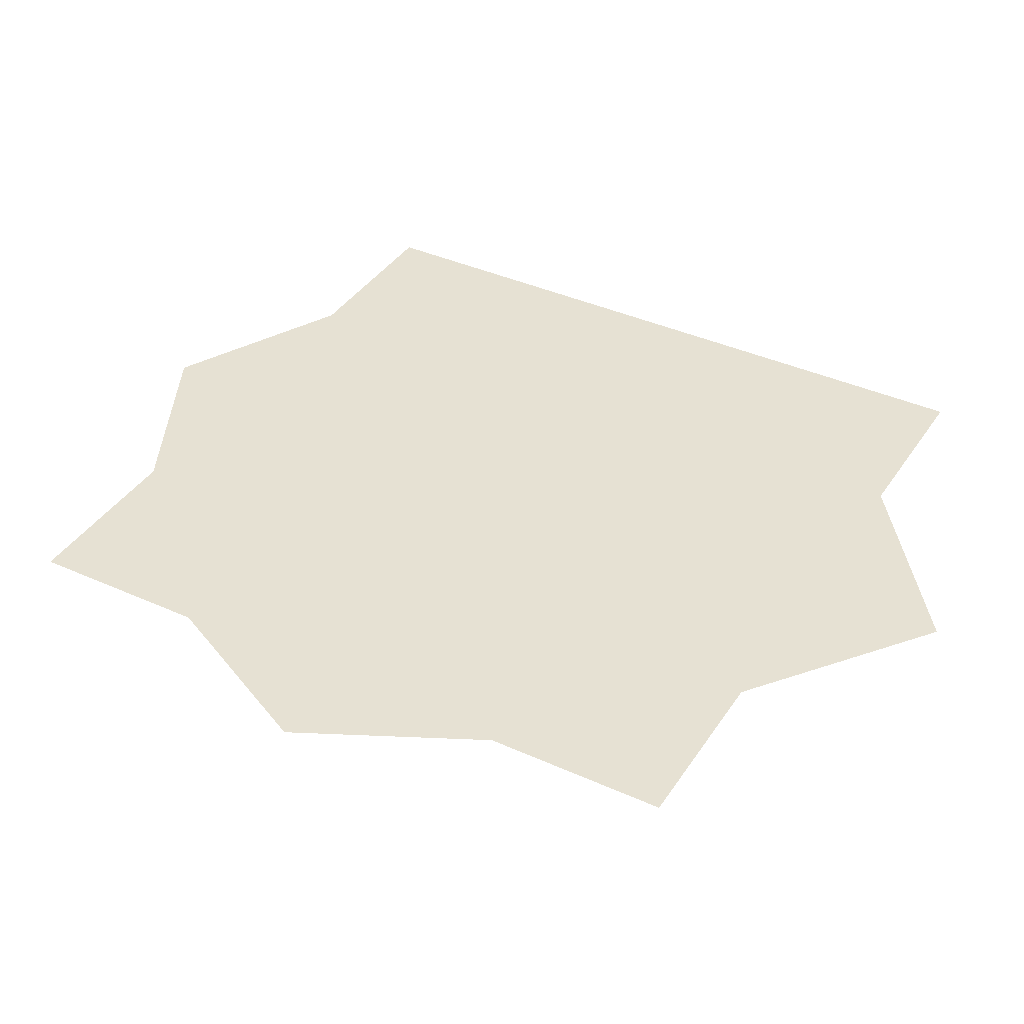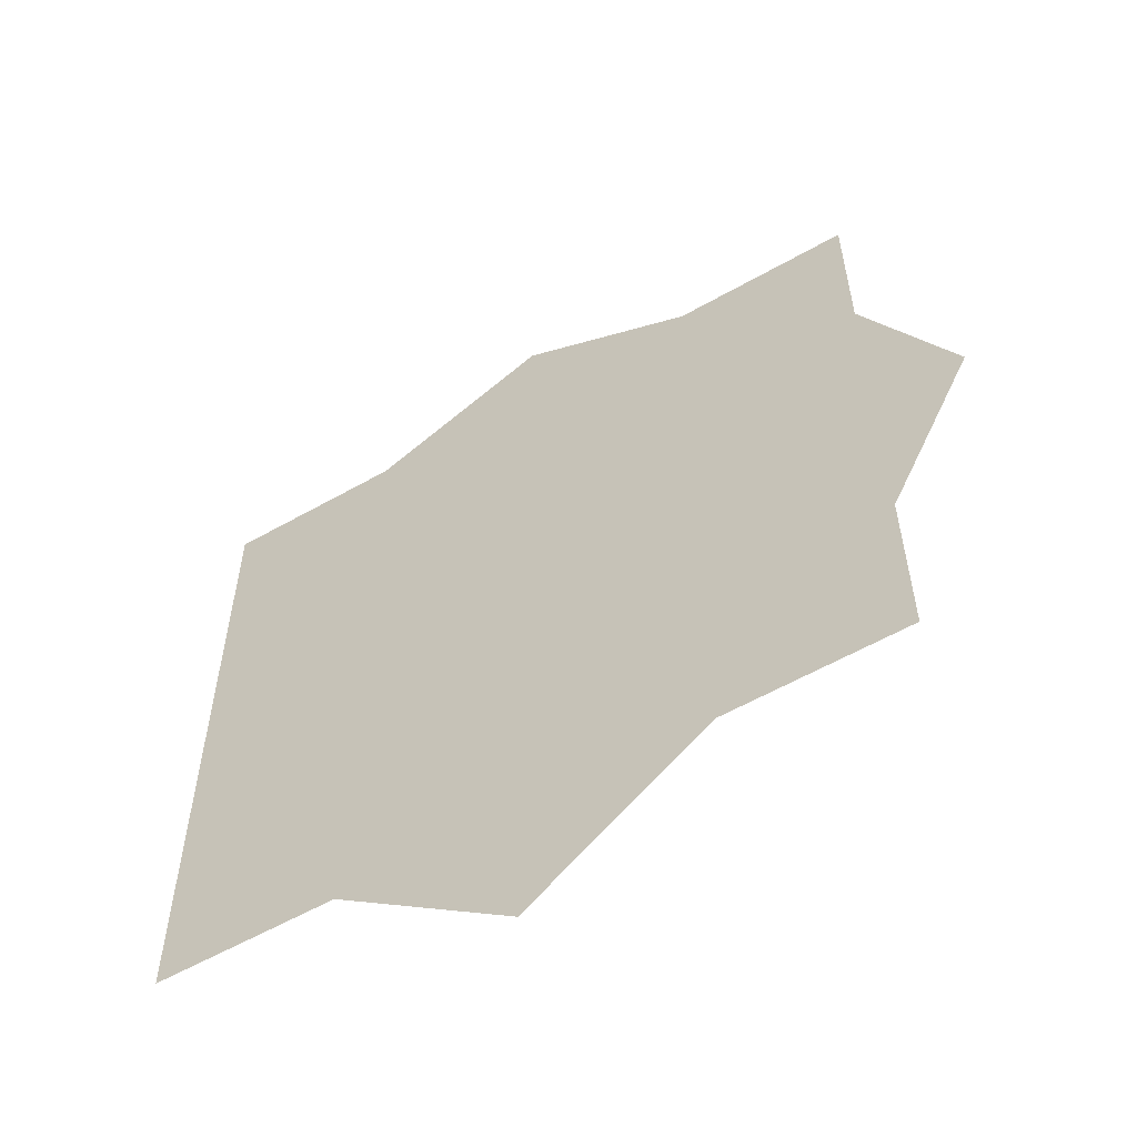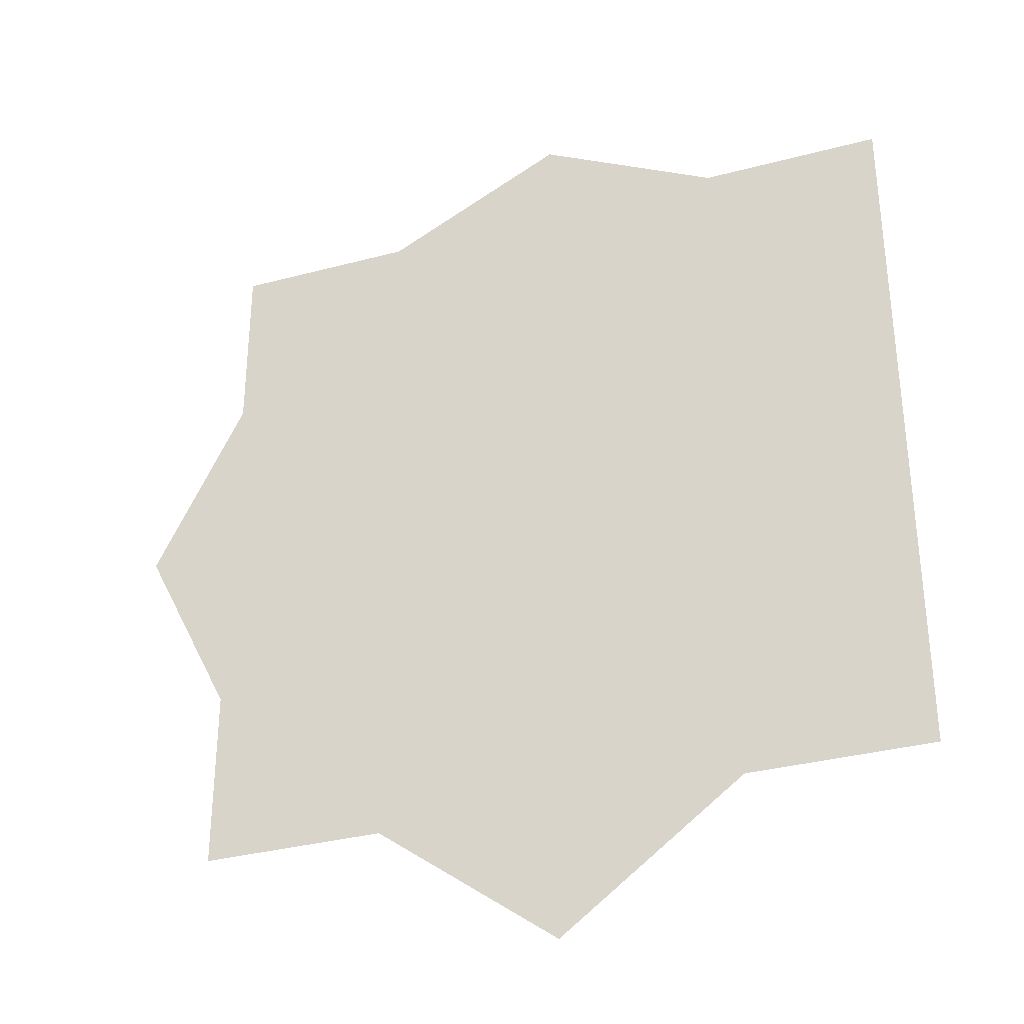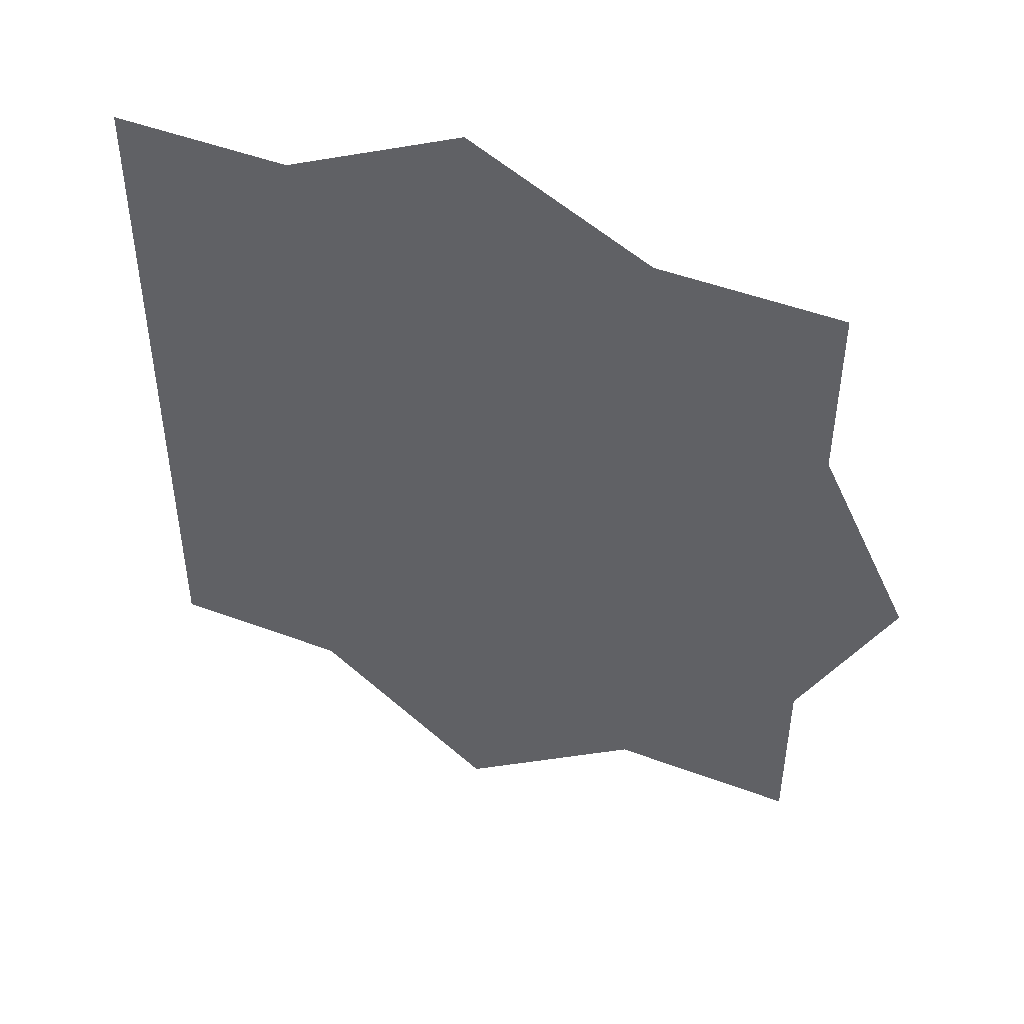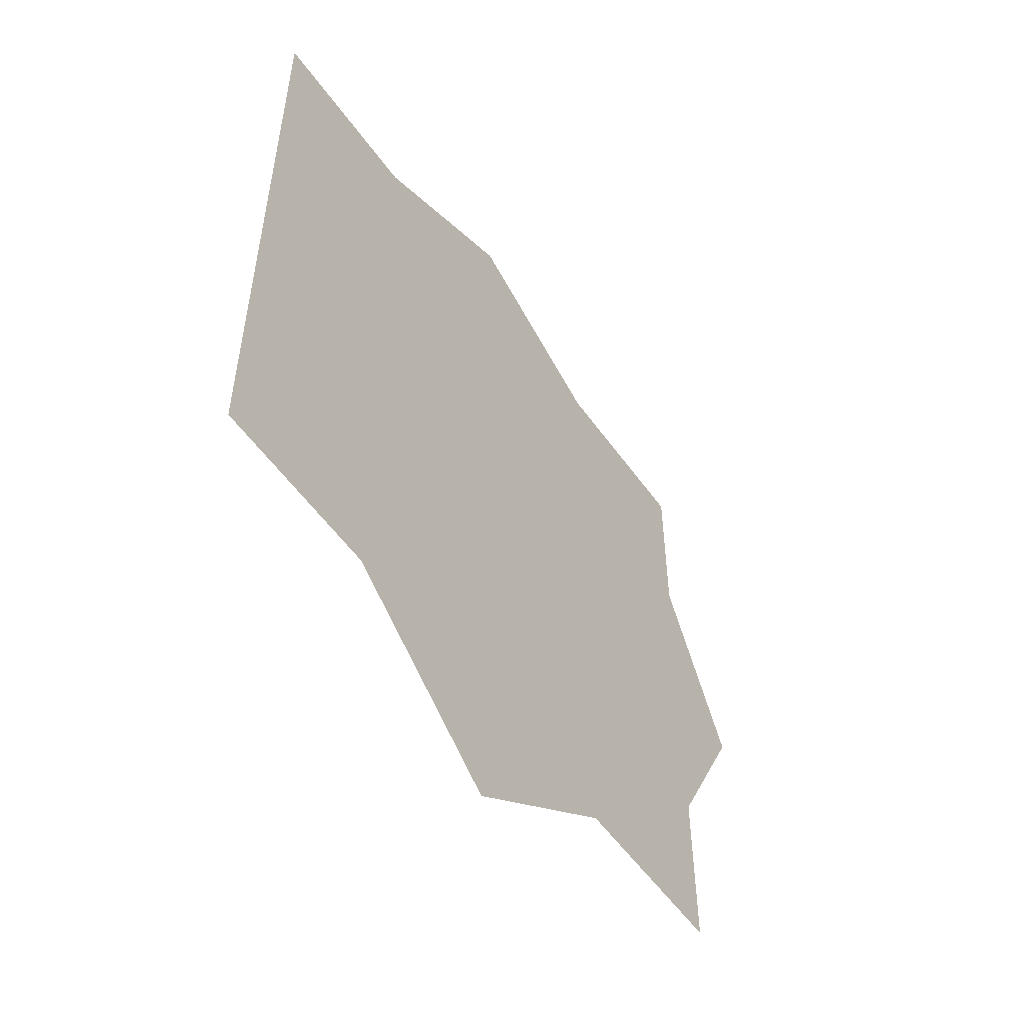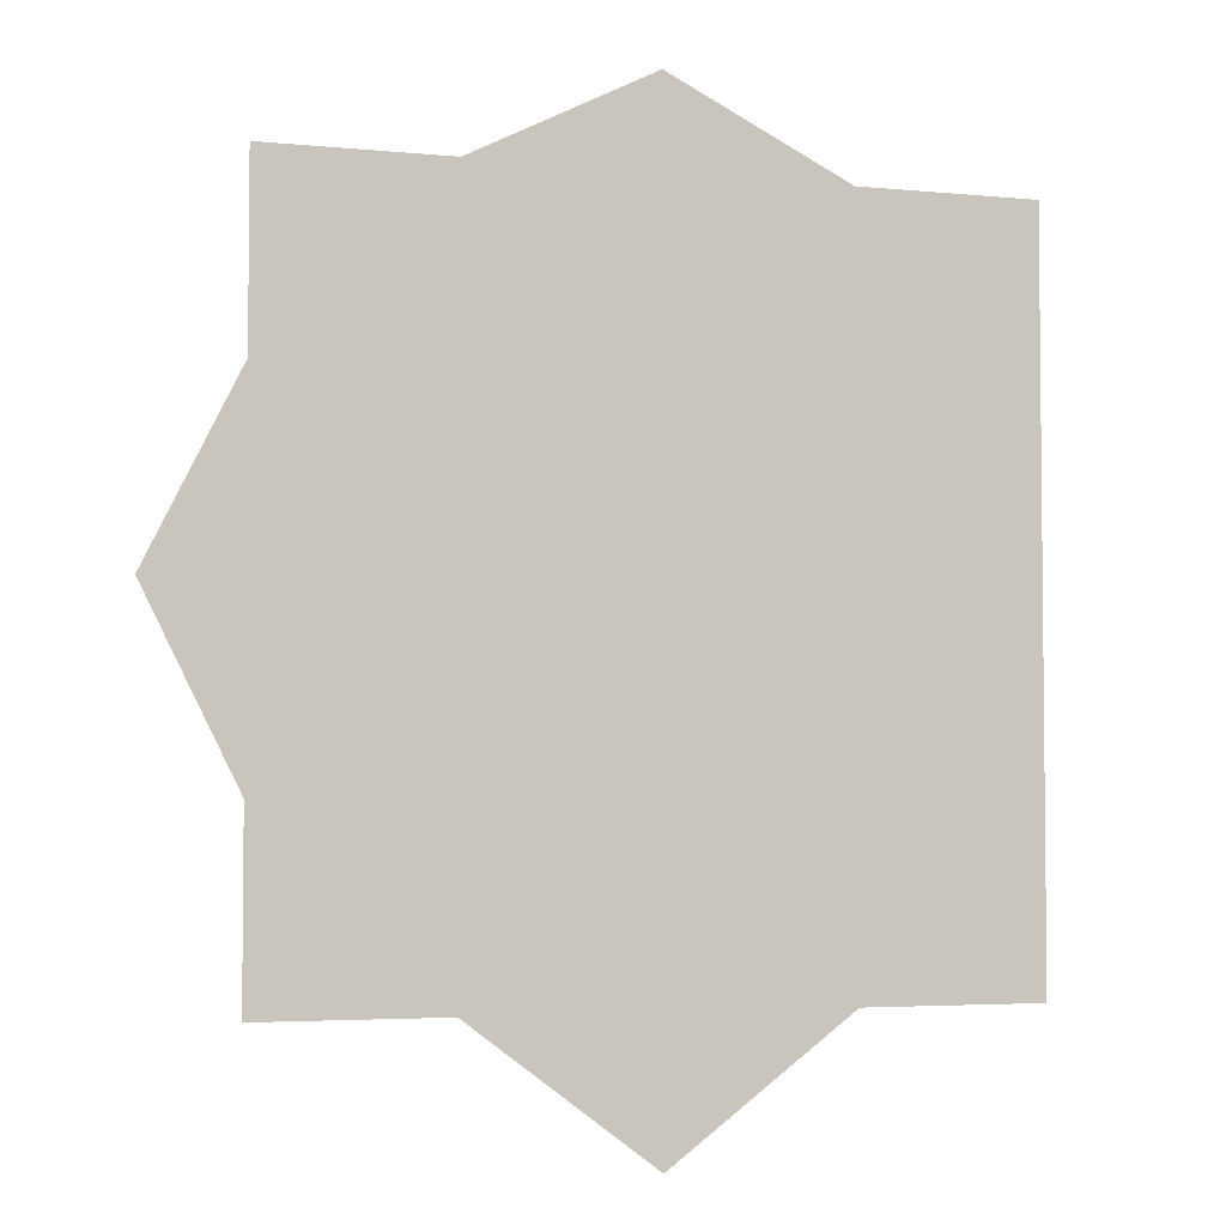
<metadata>
{"format":"obj","ext":"obj","renderer":"f3d","projection":"perspective","resolution":1024,"background":"white","views":[{"elev":38.7,"azim":119.7,"up":"+Y"},{"elev":-58.4,"azim":30.4,"up":"+Z"},{"elev":-33.8,"azim":-160.1,"up":"+Z"},{"elev":48.4,"azim":22.7,"up":"+Z"},{"elev":-55.2,"azim":-55.0,"up":"+Z"},{"elev":-3.9,"azim":161.6,"up":"+Z"}]}
</metadata>
<code>
g pb_Mesh745686
v 5 0 -3
v 5 0 1
v 1 0 -3
v 1 0 1
v 7 0 5
v 3 0 5
v 5 0 9
v 1 0 9
v 5 0 13
v 1 0 13
v -3 0 -6
v -3 0 -2
v -3 0 5
v -3 0 11
v -3 0 15
v -7 0 -3
v -7 0 1
v -7 0 5
v -7 0 9
v -7 0 13
v -11 0 -3
v -11 0 1
v -11 0 5
v -11 0 9
v -11 0 13
g pb_Mesh745686_0
f 3 2 1
f 3 4 2
f 4 5 2
f 4 6 5
f 6 7 5
f 6 8 7
f 8 9 7
f 8 10 9
f 11 4 3
f 11 12 4
f 12 6 4
f 12 13 6
f 13 8 6
f 13 14 8
f 14 10 8
f 14 15 10
f 16 12 11
f 16 17 12
f 17 13 12
f 17 18 13
f 18 14 13
f 18 19 14
f 19 15 14
f 19 20 15
f 21 17 16
f 21 22 17
f 22 18 17
f 22 23 18
f 23 19 18
f 23 24 19
f 24 20 19
f 24 25 20

</code>
